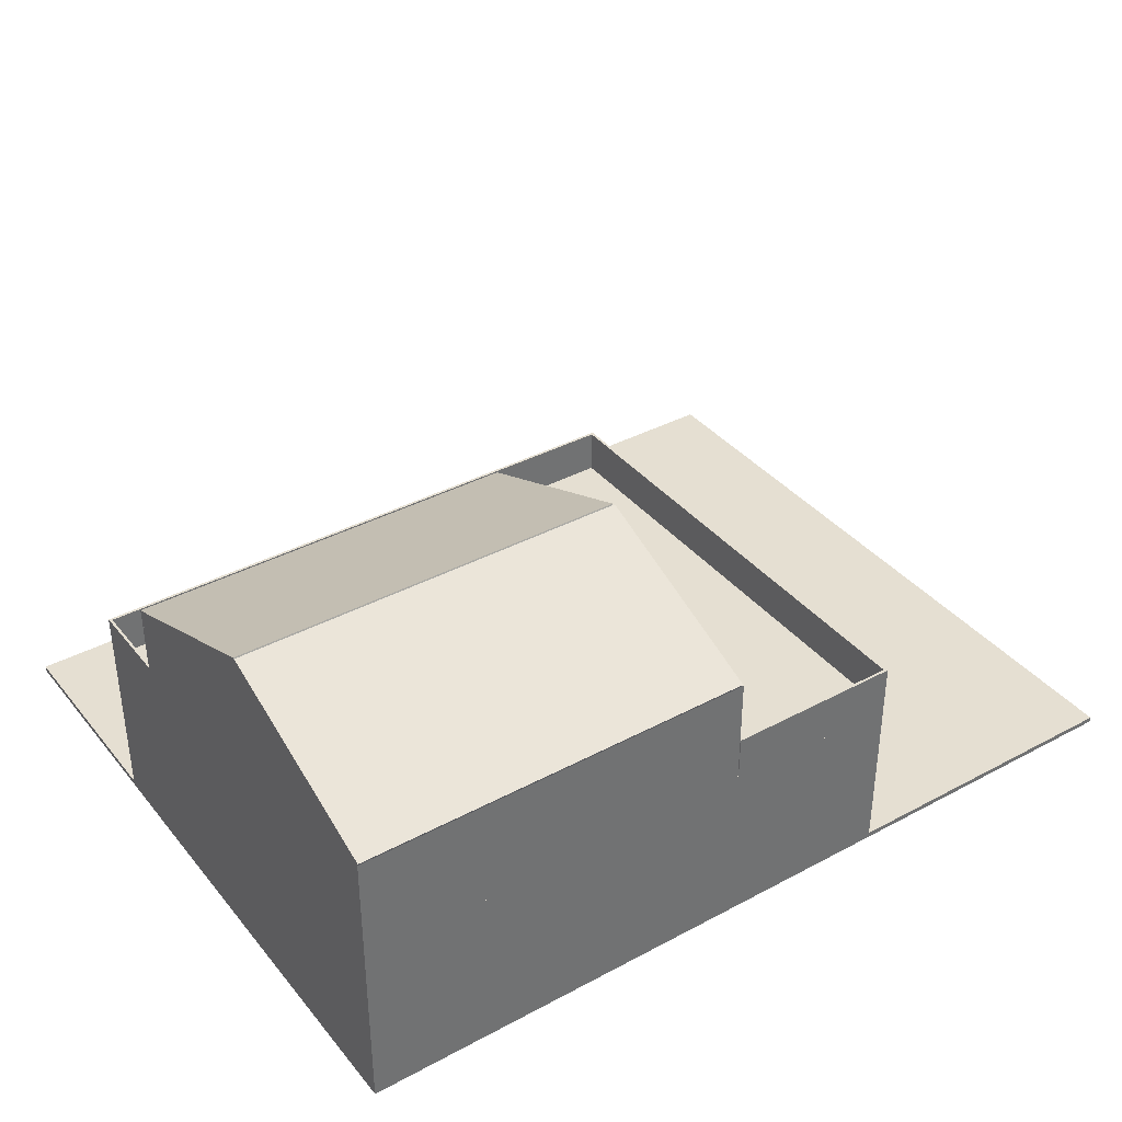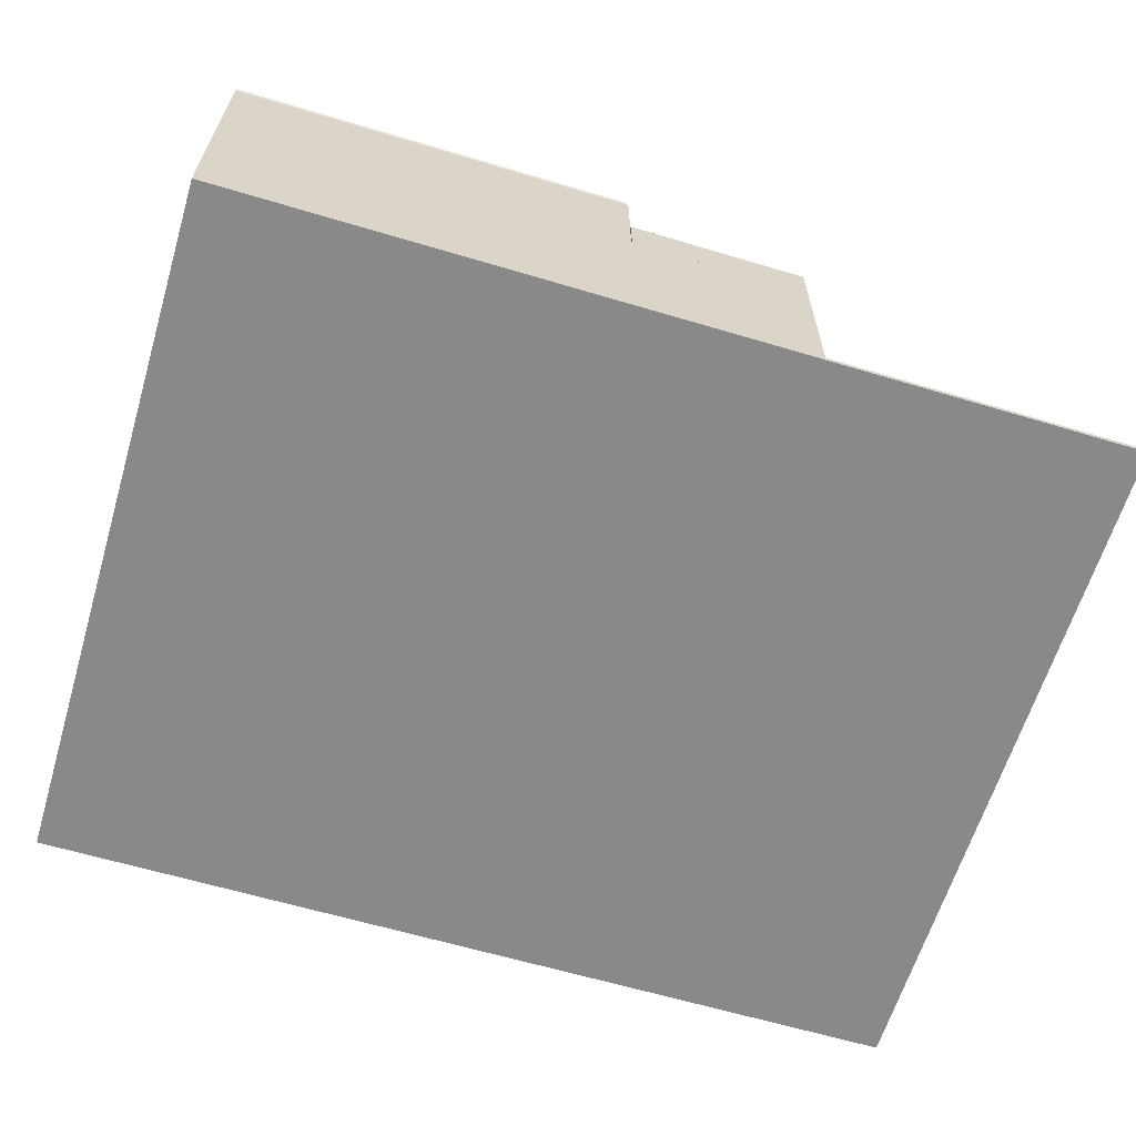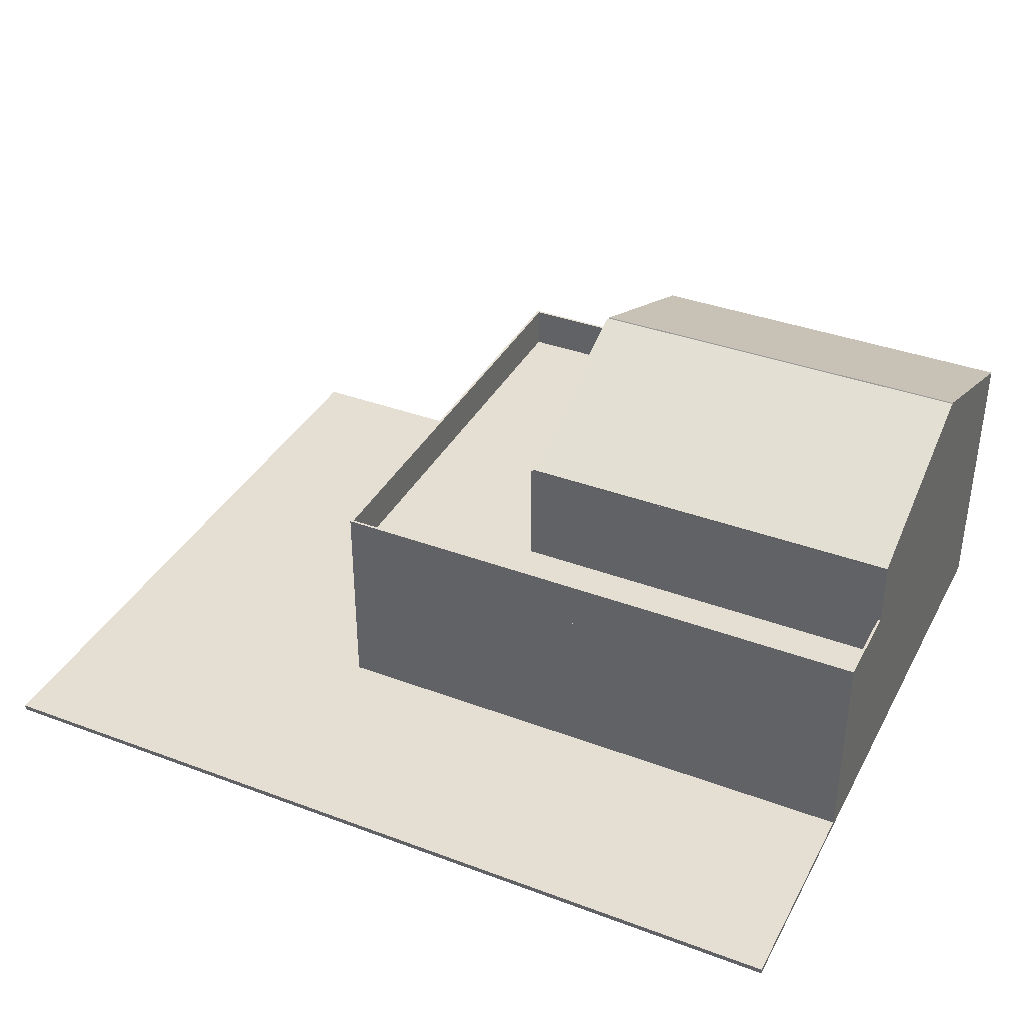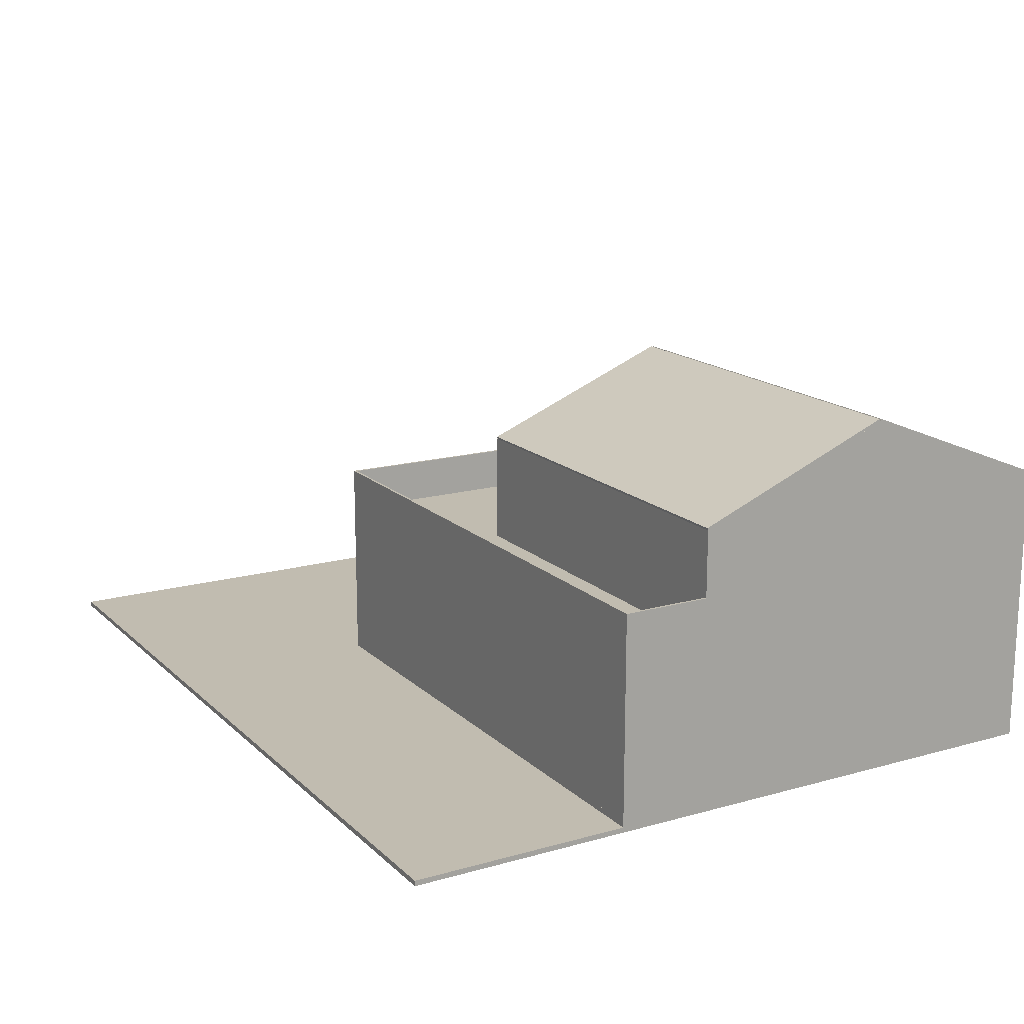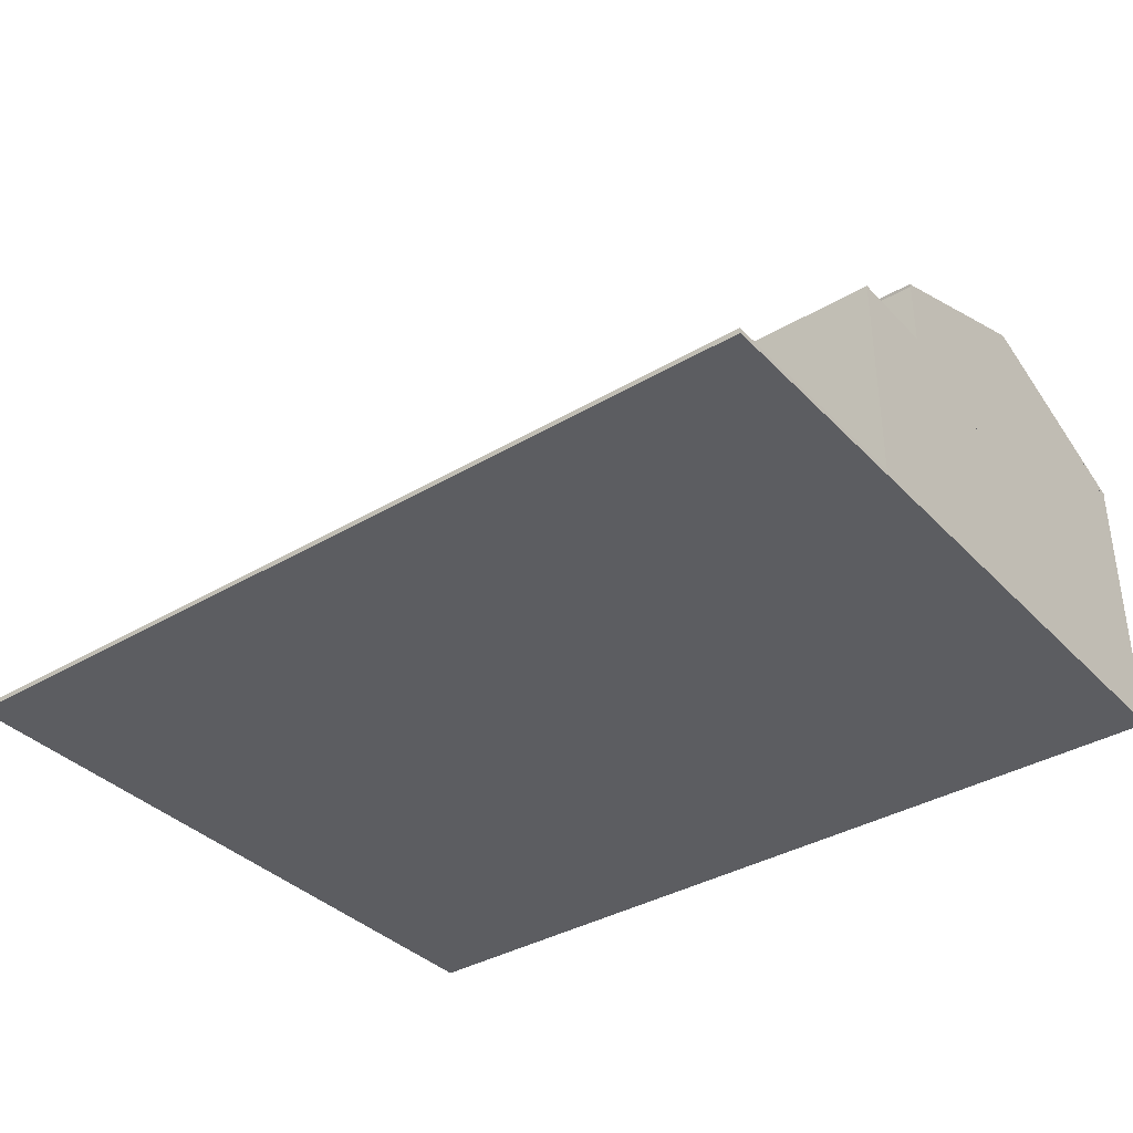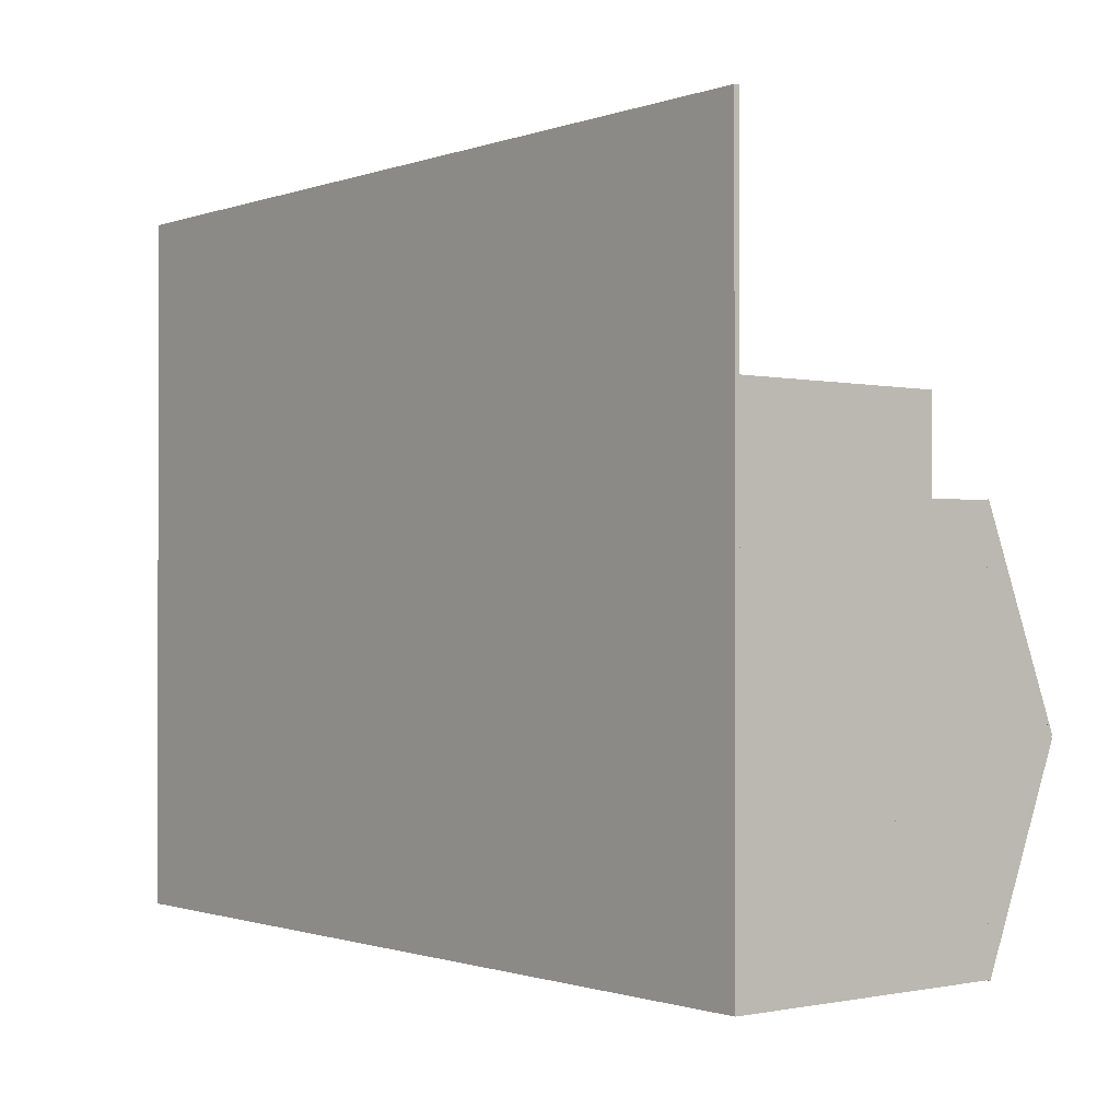
<metadata>
{"format":"obj","ext":"obj","renderer":"f3d","projection":"perspective","resolution":1024,"background":"white","views":[{"elev":37.3,"azim":-34.4,"up":"+Z"},{"elev":-63.1,"azim":-16.8,"up":"+Z"},{"elev":37.2,"azim":-154.4,"up":"+Z"},{"elev":16.4,"azim":-119.9,"up":"+Z"},{"elev":-36.7,"azim":-142.5,"up":"+Z"},{"elev":-1.0,"azim":-128.6,"up":"+Y"}]}
</metadata>
<code>
g Body1
v 517 550 132
v 517 550 12
v 517 547 12
v 517 547 132
v 577 550 132
v 577 547 132
v 577 550 12
v 577 547 12
f 1 2 4
f 4 2 3
f 5 1 6
f 6 1 4
f 7 5 8
f 8 5 6
f 2 7 3
f 3 7 8
f 7 2 5
f 5 2 1
f 8 6 3
f 3 6 4
g Body2
v 43 550 162
v 43 550 12
v 43 547 12
v 43 547 162
v 223 550 162
v 223 547 162
v 223 550 12
v 223 547 12
f 9 10 12
f 12 10 11
f 13 9 14
f 14 9 12
f 15 13 16
f 16 13 14
f 10 15 11
f 11 15 16
f 15 10 13
f 13 10 9
f 16 14 11
f 11 14 12
g Body1:1
v 223 547 12
v 223 547 162
v 223 550 162
v 223 550 12
v 43 547 162
v 43 547 12
v 43 550 12
v 43 550 162
v 577 547 12
v 577 547 132
v 577 550 132
v 577 550 12
v 517 547 132
v 517 547 12
v 517 550 12
v 517 550 132
v 647 550 12
v 647 547 12
v 3 547 12
v 3 550 12
v 647 547 192
v 3 547 192
v 3 550 192
v 647 550 192
f 17 18 20
f 20 18 19
f 21 22 24
f 24 22 23
f 18 21 19
f 19 21 24
f 25 26 28
f 28 26 27
f 29 30 32
f 32 30 31
f 26 29 27
f 27 29 32
f 28 33 25
f 25 33 34
f 20 31 17
f 17 31 30
f 22 35 23
f 23 35 36
f 22 21 35
f 35 21 38
f 38 21 18
f 38 18 37
f 37 18 29
f 37 29 26
f 18 17 29
f 29 17 30
f 25 34 26
f 26 34 37
f 36 35 39
f 39 35 38
f 23 36 24
f 24 36 39
f 24 39 19
f 19 39 40
f 19 40 32
f 32 40 27
f 27 40 33
f 27 33 28
f 31 20 32
f 32 20 19
f 34 33 37
f 37 33 40
f 38 37 39
f 39 37 40
g Body2:1
v 3 3 12
v 3 0 12
v 3 0 192
v 3 3 192
v 647 3 12
v 647 3 192
v 647 0 12
v 647 0 192
f 41 42 44
f 44 42 43
f 45 41 46
f 46 41 44
f 47 45 48
f 48 45 46
f 42 47 43
f 43 47 48
f 43 48 44
f 44 48 46
f 47 42 45
f 45 42 41
g Body1:2
v 243 547 12
v 243 350 12
v 243 350 192
v 243 547 192
v 246 547 12
v 246 547 192
v 246 347 12
v 246 347 192
v 3 347 12
v 3 347 192
v 3 350 12
v 3 350 192
f 49 50 52
f 52 50 51
f 53 49 54
f 54 49 52
f 55 53 56
f 56 53 54
f 57 55 58
f 58 55 56
f 59 57 60
f 60 57 58
f 50 59 51
f 51 59 60
f 60 58 51
f 51 58 56
f 51 56 54
f 54 52 51
f 59 50 57
f 57 50 55
f 55 50 53
f 53 50 49
g Body1:3
v 125 450 307
v 125 450 222
v 125 447 222
v 125 447 307
v 325 450 307
v 325 447 307
v 325 450 222
v 325 447 222
f 61 62 64
f 64 62 63
f 65 61 66
f 66 61 64
f 67 65 68
f 68 65 66
f 62 67 63
f 63 67 68
f 67 62 65
f 65 62 61
f 68 66 63
f 63 66 64
g Body1:4
v 450 3 202
v 0 3 202
v 0 3 322
v 450 3 322
v 450 0 202
v 450 0 322
v 0 0 202
v 0 0 322
f 69 70 72
f 72 70 71
f 73 69 74
f 74 69 72
f 75 73 76
f 76 73 74
f 70 75 71
f 71 75 76
f 76 74 71
f 71 74 72
f 70 69 75
f 75 69 73
g Body2:2
v 325 447 222
v 325 447 307
v 325 450 307
v 325 450 222
v 125 447 222
v 125 450 222
v 125 447 307
v 125 450 307
v 0 447 202
v 450 447 202
v 450 447 322
v 0 447 322
v 0 450 202
v 0 450 322
v 450 450 202
v 450 450 322
f 77 78 80
f 80 78 79
f 81 77 82
f 82 77 80
f 83 81 84
f 84 81 82
f 78 83 79
f 79 83 84
f 83 88 81
f 81 88 85
f 81 85 86
f 83 78 88
f 88 78 87
f 87 78 77
f 87 77 86
f 86 77 81
f 89 85 90
f 90 85 88
f 82 90 84
f 84 90 92
f 84 92 79
f 79 92 80
f 80 92 91
f 80 91 89
f 90 82 89
f 89 82 80
f 86 91 87
f 87 91 92
f 92 90 87
f 87 90 88
f 86 85 91
f 91 85 89
g Body1:5
v 450 450 322
v 450 0 322
v 447 0 322
v 447 450 322
v 450 225 412
v 447 225 412
f 93 94 96
f 96 94 95
f 97 93 98
f 98 93 96
f 94 97 95
f 95 97 98
f 97 94 93
f 95 98 96
g Body1:6
v 0 225 412
v 0 0 322
v 3 0 322
v 3 225 412
v 0 450 322
v 3 450 322
f 99 100 102
f 102 100 101
f 103 99 104
f 104 99 102
f 100 103 101
f 101 103 104
f 103 100 99
f 101 104 102
g Body1:7
v 450 322 307
v 450 322 222
v 447 322 222
v 447 322 307
v 450 128 307
v 447 128 307
v 450 128 222
v 447 128 222
f 105 106 108
f 108 106 107
f 109 105 110
f 110 105 108
f 111 109 112
f 112 109 110
f 106 111 107
f 107 111 112
f 111 106 109
f 109 106 105
f 112 110 107
f 107 110 108
g Body1:8
v 447 128 222
v 447 128 307
v 450 128 307
v 450 128 222
v 447 322 222
v 450 322 222
v 447 322 307
v 450 322 307
v 447 447 202
v 447 3 202
v 447 3 322
v 447 447 322
v 450 447 202
v 450 447 322
v 450 3 202
v 450 3 322
f 113 114 116
f 116 114 115
f 117 113 118
f 118 113 116
f 119 117 120
f 120 117 118
f 114 119 115
f 115 119 120
f 119 124 117
f 117 124 121
f 117 121 122
f 119 114 124
f 124 114 123
f 123 114 113
f 123 113 122
f 122 113 117
f 125 121 126
f 126 121 124
f 118 126 120
f 120 126 128
f 120 128 115
f 115 128 116
f 116 128 127
f 116 127 125
f 126 118 125
f 125 118 116
f 122 127 123
f 123 127 128
f 123 128 124
f 124 128 126
f 127 122 125
f 125 122 121
g Body2:3
v 0 447 202
v 0 3 202
v 0 3 322
v 0 447 322
v 3 447 202
v 3 447 322
v 3 3 202
v 3 3 322
f 129 130 132
f 132 130 131
f 133 129 134
f 134 129 132
f 135 133 136
f 136 133 134
f 130 135 131
f 131 135 136
f 131 136 132
f 132 136 134
f 135 130 133
f 133 130 129
g Body1:9
v 450 450 197
v 0 450 197
v 0 450 202
v 450 450 202
v 450 0 197
v 450 0 202
v 0 0 197
v 0 0 202
f 137 138 140
f 140 138 139
f 141 137 142
f 142 137 140
f 143 141 144
f 144 141 142
f 138 143 139
f 139 143 144
f 144 142 139
f 139 142 140
f 138 137 143
f 143 137 141
g Body1:10
v 650 0 197
v 650 550 197
v 650 550 247
v 650 0 247
v 647 0 197
v 647 0 247
v 647 550 197
v 647 550 247
f 145 146 148
f 148 146 147
f 149 145 150
f 150 145 148
f 151 149 152
f 152 149 150
f 146 151 147
f 147 151 152
f 147 152 148
f 148 152 150
f 151 146 149
f 149 146 145
g Body1:11
v 647 547 197
v 647 550 197
v 647 550 247
v 647 547 247
v 0 547 197
v 0 547 247
v 0 550 197
v 0 550 247
f 153 154 156
f 156 154 155
f 157 153 158
f 158 153 156
f 159 157 160
f 160 157 158
f 154 159 155
f 155 159 160
f 155 160 156
f 156 160 158
f 159 154 157
f 157 154 153
g Body2:4
v 647 3 197
v 450.9 3 197
v 450.9 3 247
v 647 3 247
v 647 0 197
v 647 0 247
v 450.9 0 197
v 450.9 0 247
f 161 162 164
f 164 162 163
f 165 161 166
f 166 161 164
f 167 165 168
f 168 165 166
f 162 167 163
f 163 167 168
f 168 166 163
f 163 166 164
f 162 161 167
f 167 161 165
g Body1:12
v 650 0 192
v 650 550 192
v 650 550 197
v 650 0 197
v 0 0 192
v 0 0 197
v 0 550 192
v 0 550 197
f 169 170 172
f 172 170 171
f 173 169 174
f 174 169 172
f 175 173 176
f 176 173 174
f 170 175 171
f 171 175 176
f 171 176 172
f 172 176 174
f 175 170 173
f 173 170 169
g Body1:13
v 650 550 6
v 0 550 6
v 0 550 12
v 650 550 12
v 650 0 6
v 650 0 12
v 0 0 6
v 0 0 12
f 177 178 180
f 180 178 179
f 181 177 182
f 182 177 180
f 183 181 184
f 184 181 182
f 178 183 179
f 179 183 184
f 184 182 179
f 179 182 180
f 178 177 183
f 183 177 181
g Body1:14
v 650 90 12
v 650 400 12
v 650 400 192
v 650 90 192
v 647 90 12
v 647 90 192
v 647 400 12
v 647 400 192
f 185 186 188
f 188 186 187
f 189 185 190
f 190 185 188
f 191 189 192
f 192 189 190
f 186 191 187
f 187 191 192
f 187 192 188
f 188 192 190
f 191 186 189
f 189 186 185
g Body1:15
v 650 400 12
v 650 550 12
v 650 550 192
v 650 400 192
v 647 400 12
v 647 400 192
v 647 550 12
v 647 550 192
f 193 194 196
f 196 194 195
f 197 193 198
f 198 193 196
f 199 197 200
f 200 197 198
f 194 199 195
f 195 199 200
f 195 200 196
f 196 200 198
f 199 194 197
f 197 194 193
g Body2:5
v 650 0 12
v 650 90 12
v 650 90 192
v 650 0 192
v 647 0 12
v 647 0 192
v 647 90 12
v 647 90 192
f 201 202 204
f 204 202 203
f 205 201 206
f 206 201 204
f 207 205 208
f 208 205 206
f 202 207 203
f 203 207 208
f 203 208 204
f 204 208 206
f 207 202 205
f 205 202 201
g Body3
v 3 550 12
v 0 550 12
v 0 550 192
v 3 550 192
v 3 0 12
v 3 0 192
v 0 0 12
v 0 0 192
f 209 210 212
f 212 210 211
f 213 209 214
f 214 209 212
f 215 213 216
f 216 213 214
f 210 215 211
f 211 215 216
f 216 214 211
f 211 214 212
f 210 209 215
f 215 209 213
g Body1:16
v 447 450 322
v 0 450 322
v 0 451.1 324.8
v 447 451.1 324.8
v 447 225 412
v 447 226.1 414.8
v 0 225 412
v 0 226.1 414.8
f 217 218 220
f 220 218 219
f 221 217 222
f 222 217 220
f 223 221 224
f 224 221 222
f 218 223 219
f 219 223 224
f 224 222 219
f 219 222 220
f 218 217 223
f 223 217 221
g Body1:17
v 447 0 322
v 447 225 412
v 447 223.9 414.8
v 447 -1.114 324.8
v 0 0 322
v 0 -1.114 324.8
v 0 225 412
v 0 223.9 414.8
f 225 226 228
f 228 226 227
f 229 225 230
f 230 225 228
f 231 229 232
f 232 229 230
f 226 231 227
f 227 231 232
f 227 232 228
f 228 232 230
f 231 226 229
f 229 226 225
g Body1:18
v 3 547 197
v 0 547 197
v 0 547 247
v 3 547 247
v 3 450 197
v 3 450 247
v 0 450 197
v 0 450 247
f 233 234 236
f 236 234 235
f 237 233 238
f 238 233 236
f 239 237 240
f 240 237 238
f 234 239 235
f 235 239 240
f 240 238 235
f 235 238 236
f 234 233 239
f 239 233 237
g Body1:19
v 1000 800 0
v -0 800 0
v -0 800 6
v 1000 800 6
v 1000 0 0
v 1000 0 6
v 0 0 0
v 0 0 6
f 241 242 244
f 244 242 243
f 245 241 246
f 246 241 244
f 247 245 248
f 248 245 246
f 242 247 243
f 243 247 248
f 248 246 243
f 243 246 244
f 242 241 247
f 247 241 245

</code>
